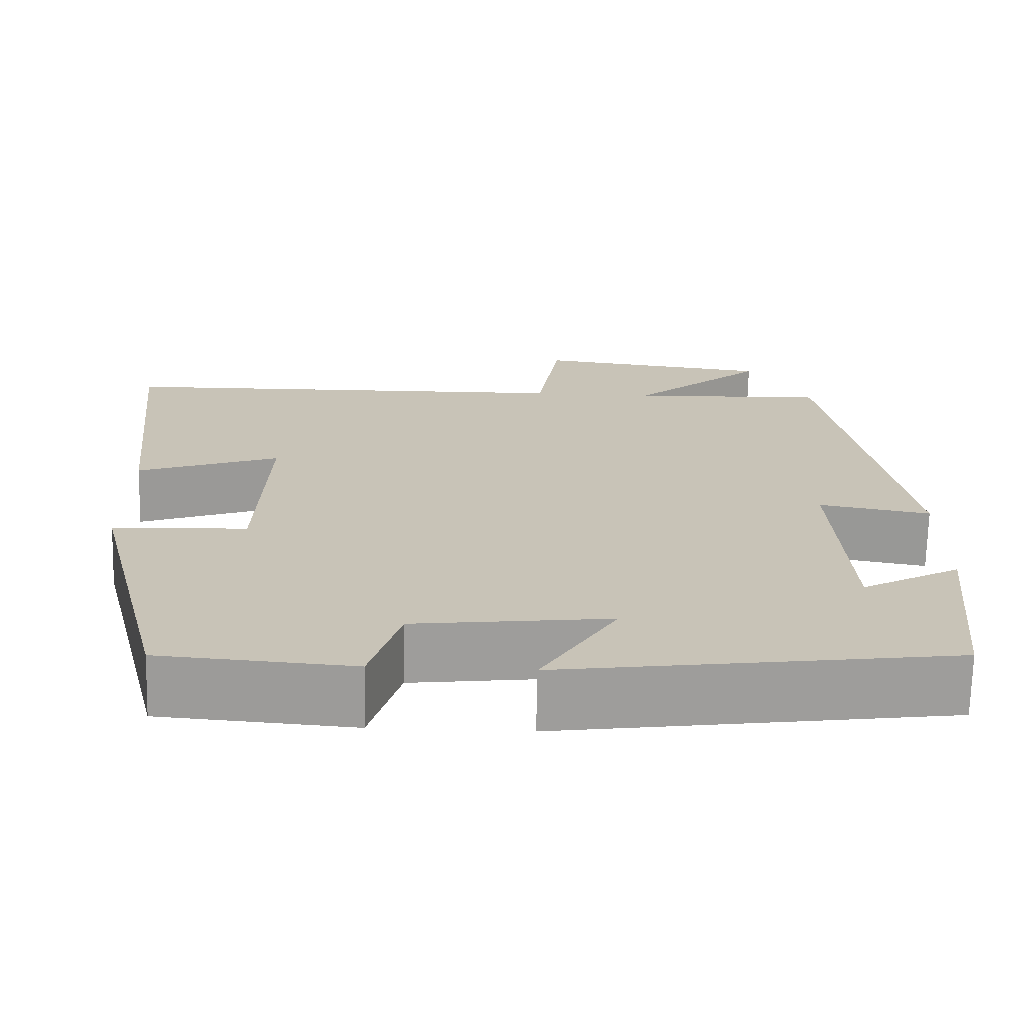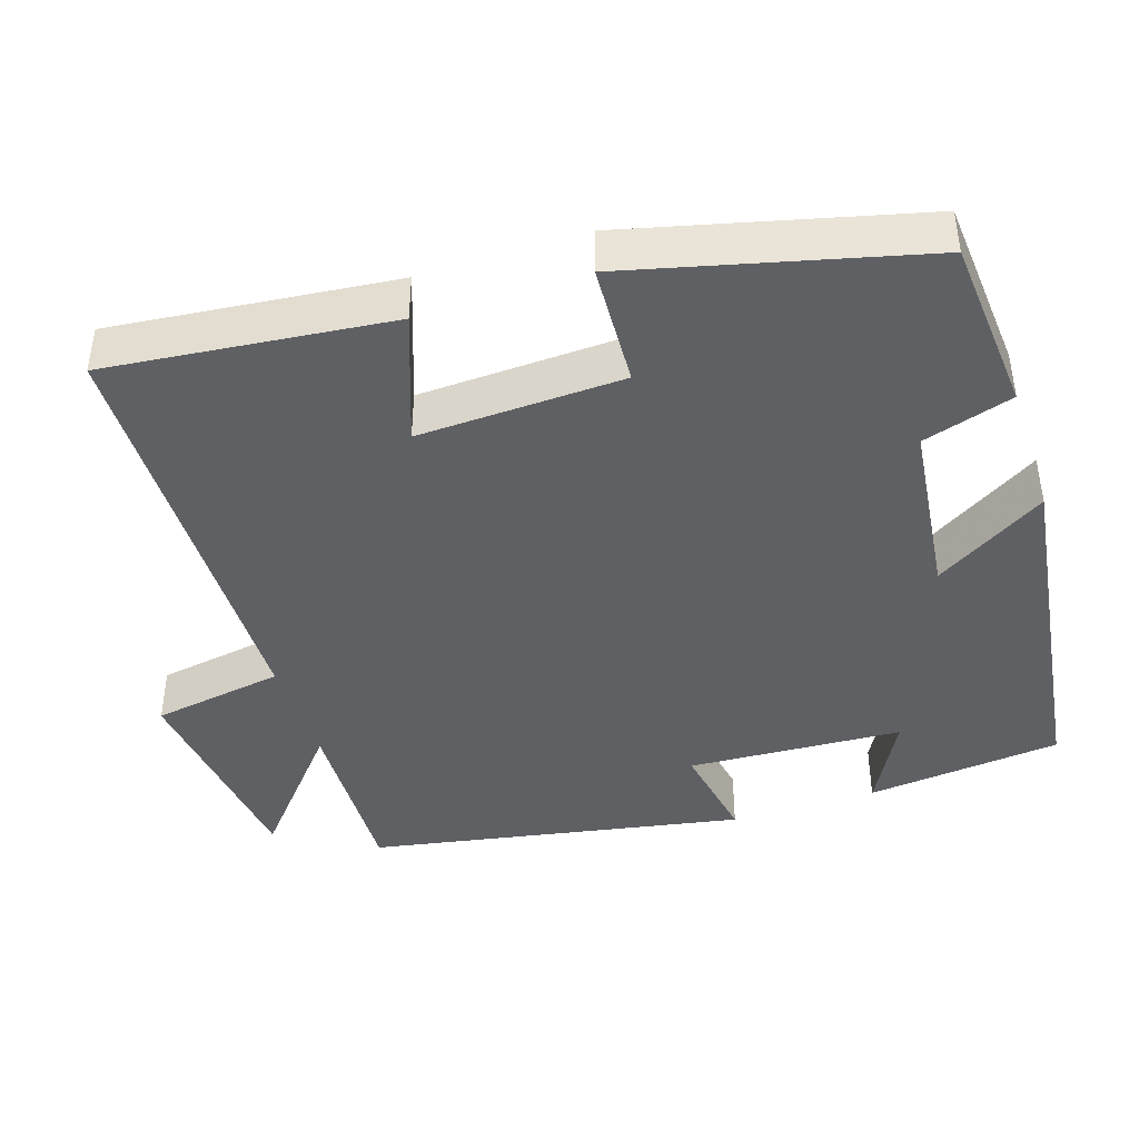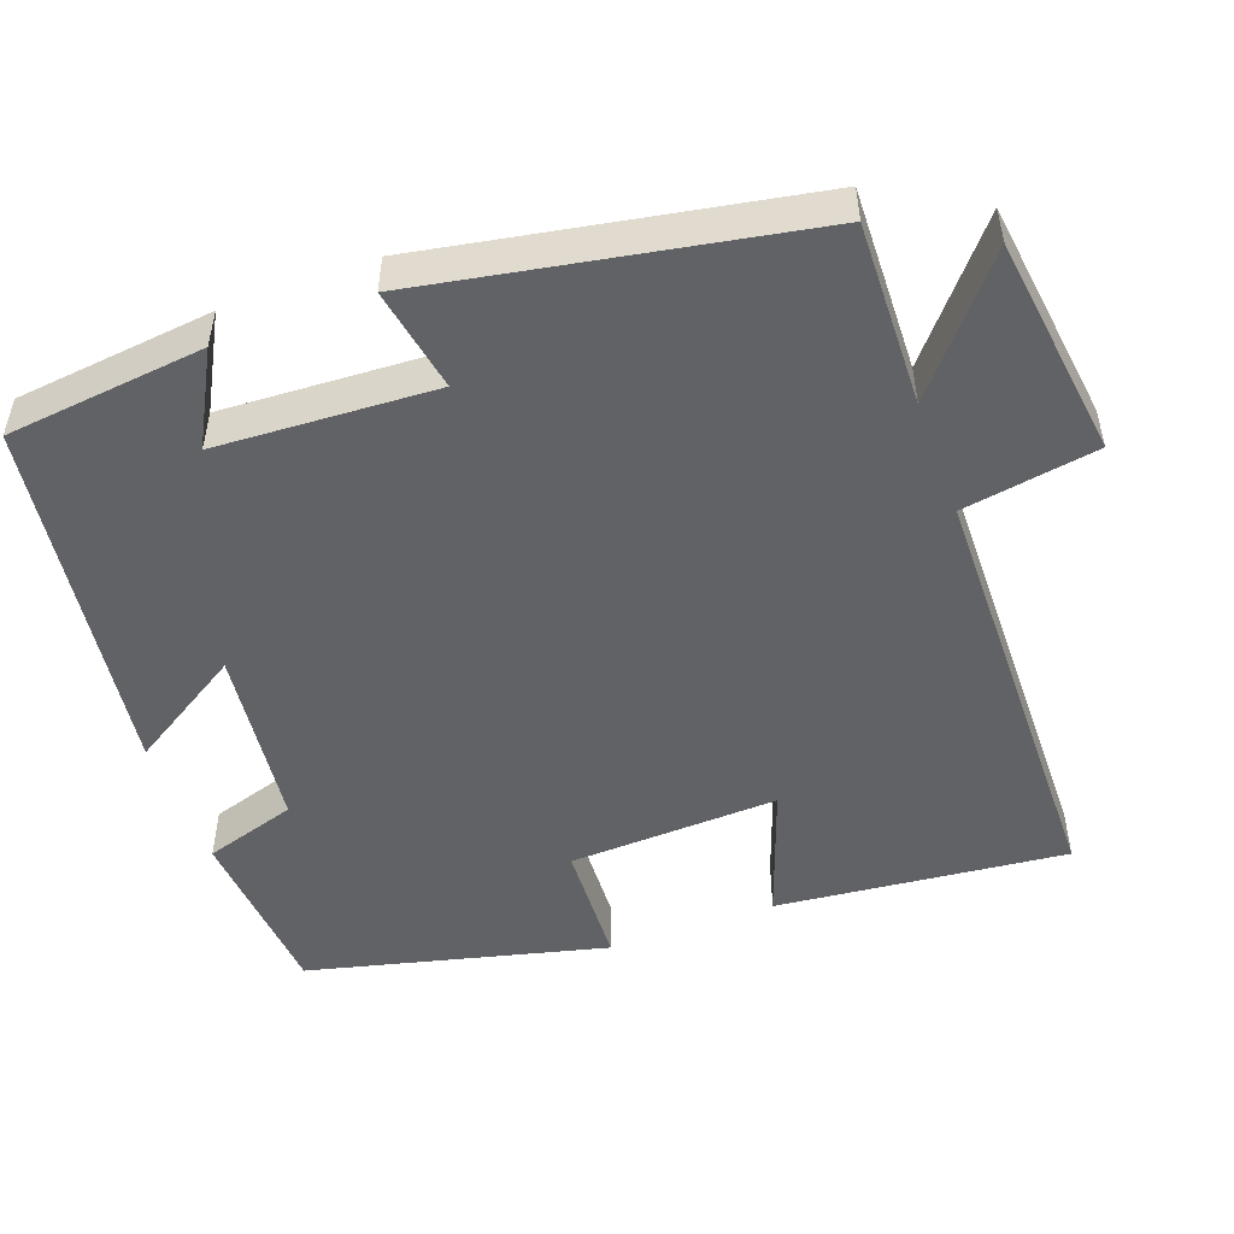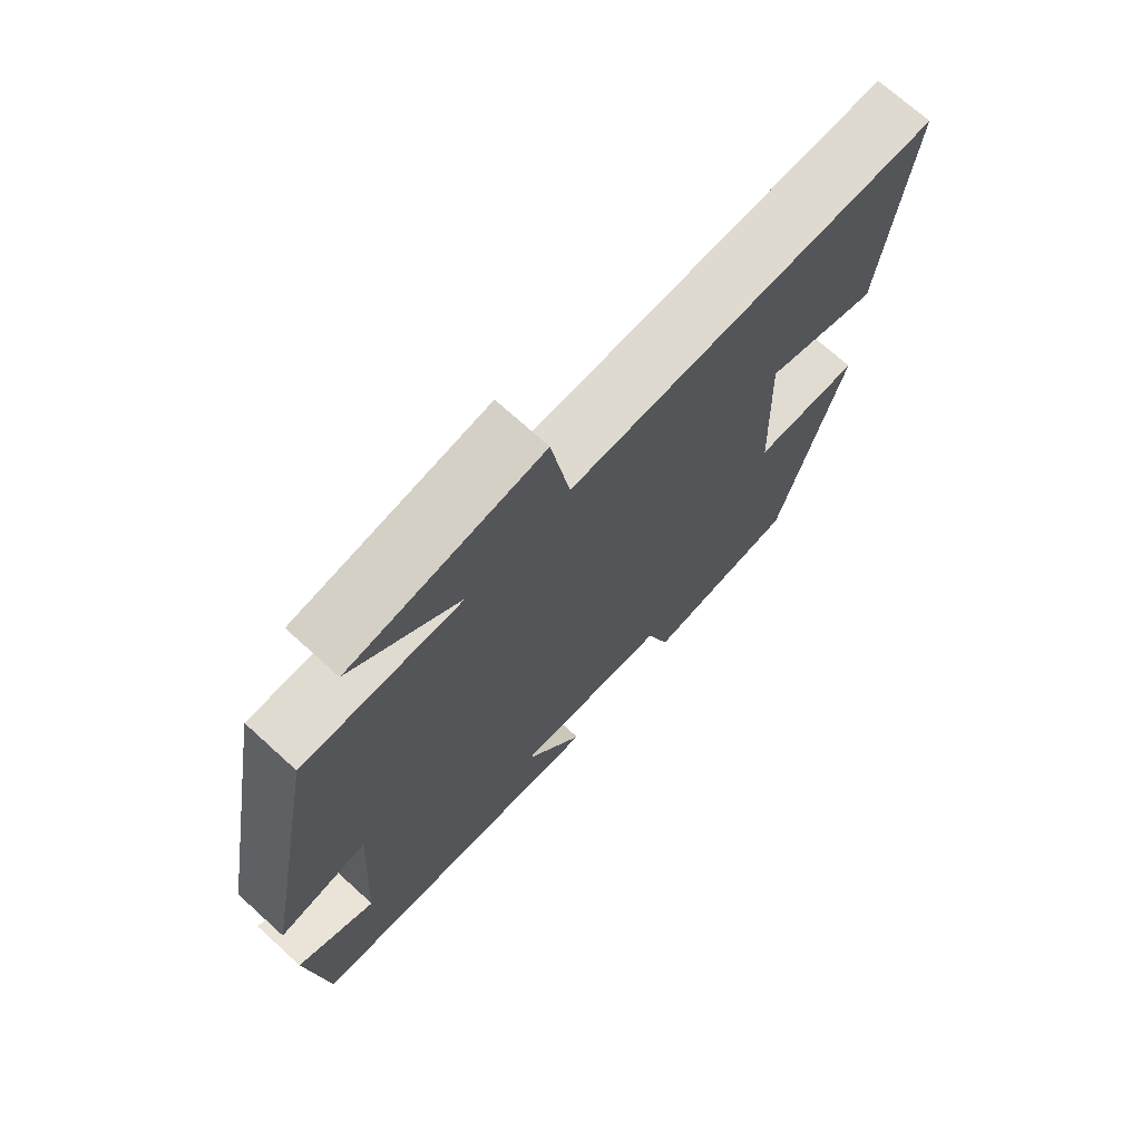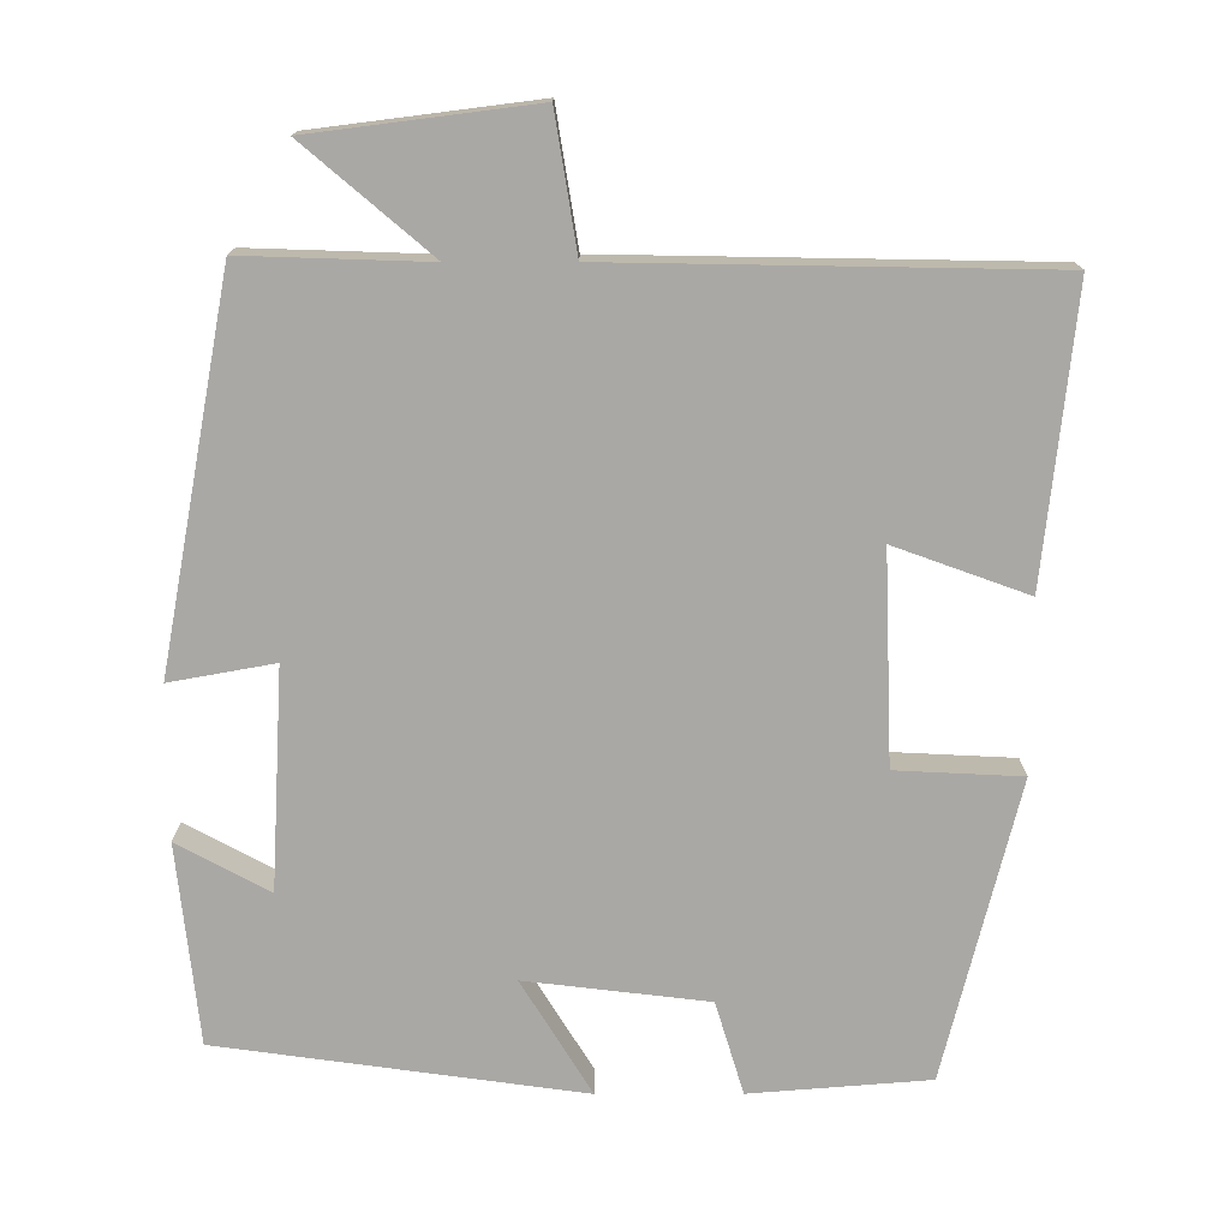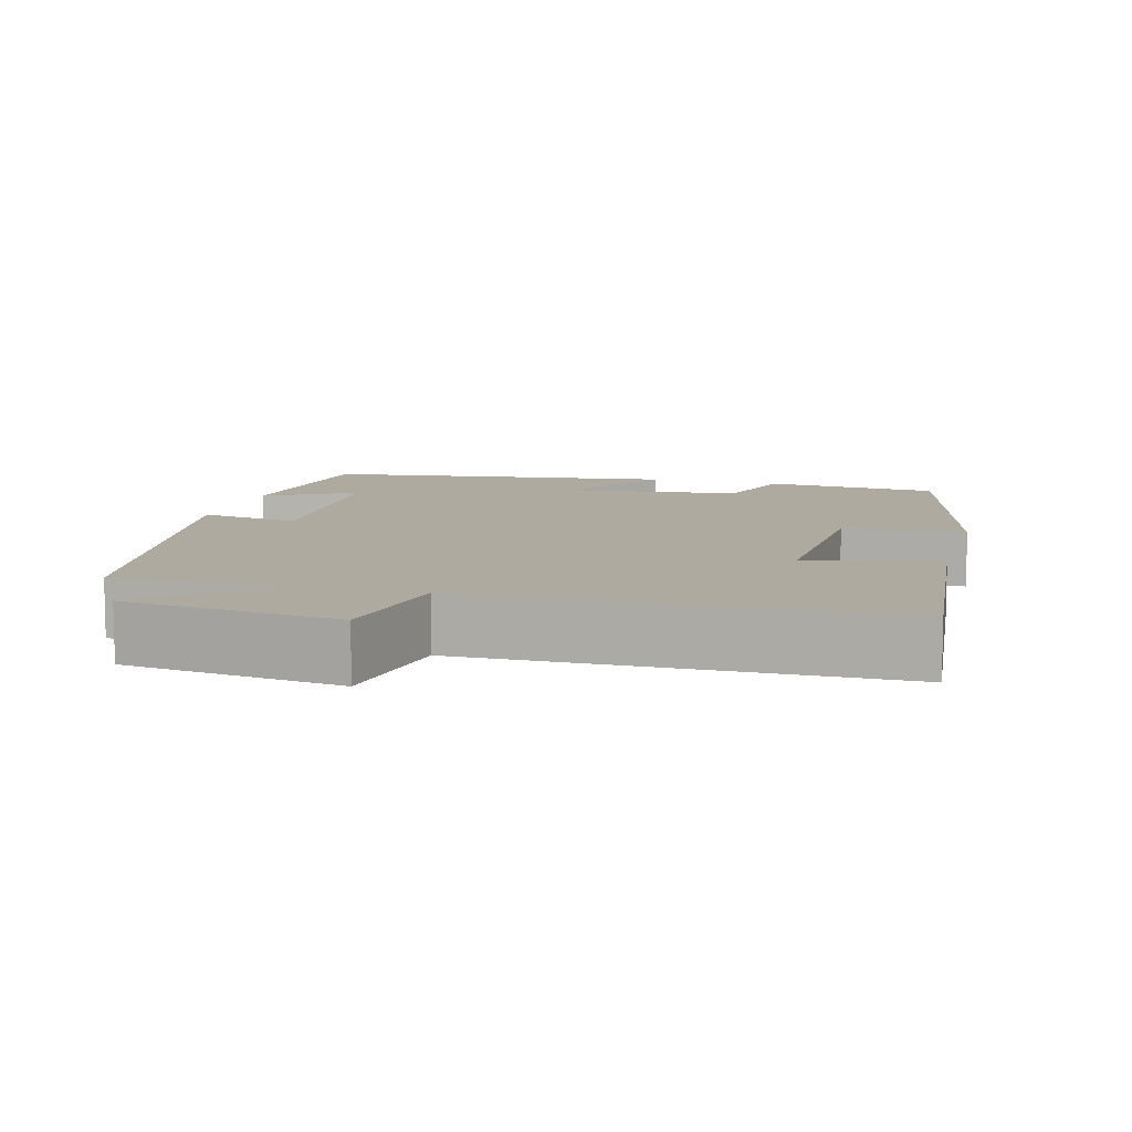
<metadata>
{"format":"obj","ext":"obj","renderer":"f3d","projection":"perspective","resolution":1024,"background":"white","views":[{"elev":-70.4,"azim":178.7,"up":"+Z"},{"elev":-42.7,"azim":108.1,"up":"+Y"},{"elev":-50.5,"azim":-69.7,"up":"+Y"},{"elev":71.7,"azim":-47.8,"up":"+Z"},{"elev":-75.1,"azim":0.1,"up":"+Y"},{"elev":9.5,"azim":15.6,"up":"+Y"}]}
</metadata>
<code>
v -0.473 0.07 -0.435
v -0.5 0.07 -0.178
v -0.382 0.07 -0.242
v -0.366 0.07 0.04
v -0.5 0.07 0.016
v -0.408 0.07 0.508
v -0.171 0.07 0.5
v -0.333 0.07 0.638
v -0.047 0.07 0.674
v -0.019 0.07 0.5
v 0.54 0.07 0.49
v 0.5 0.07 0.117
v 0.329 0.07 0.179
v 0.339 0.07 -0.091
v 0.5 0.07 -0.099
v 0.404 0.07 -0.482
v 0.174 0.07 -0.5
v 0.138 0.07 -0.381
v -0.096 0.07 -0.353
v -0.006 0.07 -0.5
v -0.473 0 -0.435
v -0.5 0 -0.178
v -0.382 0 -0.242
v -0.366 0 0.04
v -0.5 0 0.016
v -0.408 0 0.508
v -0.171 0 0.5
v -0.333 0 0.638
v -0.047 0 0.674
v -0.019 0 0.5
v 0.54 0 0.49
v 0.5 0 0.117
v 0.329 0 0.179
v 0.339 0 -0.091
v 0.5 0 -0.099
v 0.404 0 -0.482
v 0.174 0 -0.5
v 0.138 0 -0.381
v -0.096 0 -0.353
v -0.006 0 -0.5
f 19 20 1
f 15 16 17 18
f 14 15 18 19
f 13 14 19 1
f 10 11 12 13
f 7 8 9 10
f 7 10 13
f 4 5 6 7
f 3 4 7 13
f 1 2 3
f 1 3 13
f 21 40 39
f 38 37 36 35
f 39 38 35 34
f 21 39 34 33
f 33 32 31 30
f 30 29 28 27
f 33 30 27
f 27 26 25 24
f 33 27 24 23
f 23 22 21
f 33 23 21
f 1 21 22 2
f 2 22 23 3
f 3 23 24 4
f 4 24 25 5
f 5 25 26 6
f 6 26 27 7
f 7 27 28 8
f 8 28 29 9
f 9 29 30 10
f 10 30 31 11
f 11 31 32 12
f 12 32 33 13
f 13 33 34 14
f 14 34 35 15
f 15 35 36 16
f 16 36 37 17
f 17 37 38 18
f 18 38 39 19
f 19 39 40 20
f 20 40 21 1

</code>
